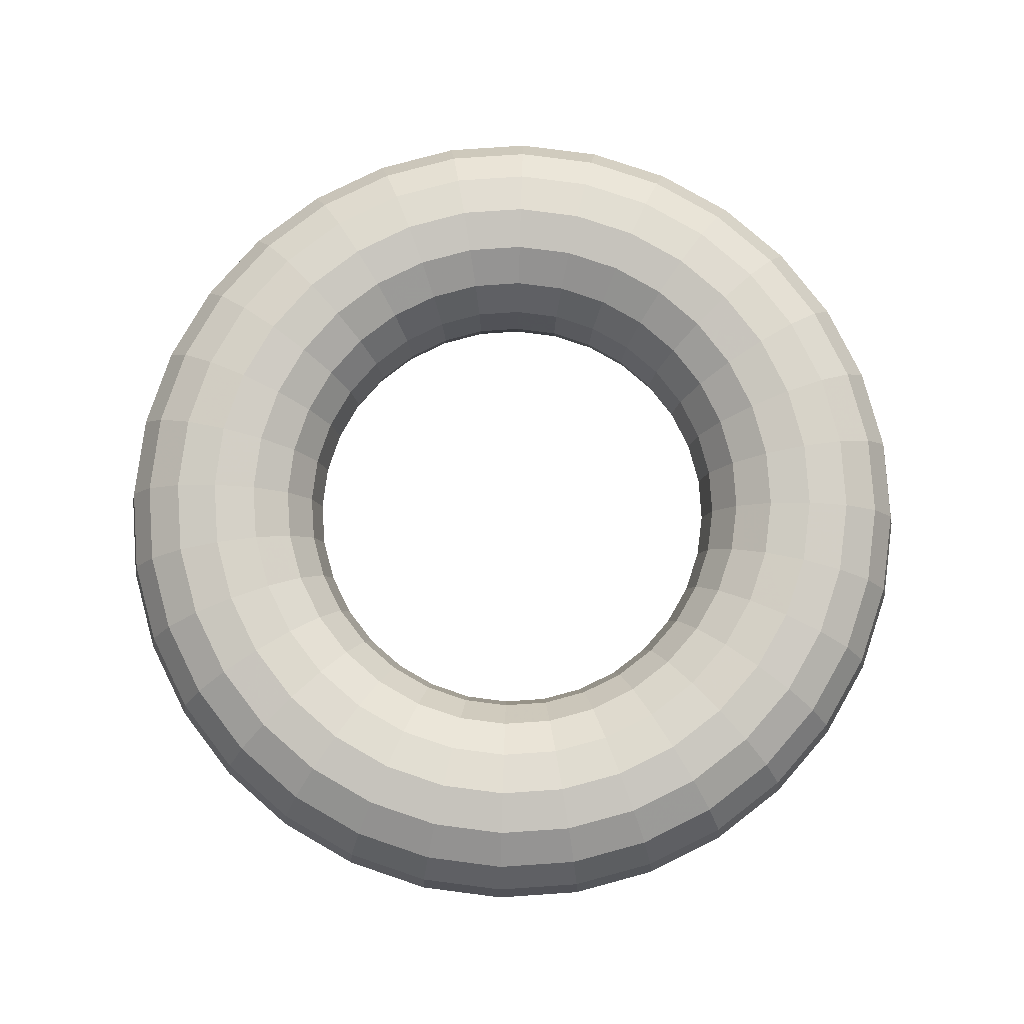
<metadata>
{"format":"obj","ext":"obj","renderer":"f3d","projection":"perspective","resolution":1024,"background":"white","views":[{"elev":79.3,"azim":58.0,"up":"+Y"}]}
</metadata>
<code>
o Torus
v 1 0 0
v 0.981 0.09567 0
v 0.9268 0.1768 0
v 0.8457 0.231 0
v 0.75 0.25 0
v 0.6543 0.231 0
v 0.5732 0.1768 0
v 0.519 0.09567 0
v 0.5 0 0
v 0.519 -0.09567 0
v 0.5732 -0.1768 0
v 0.6543 -0.231 0
v 0.75 -0.25 0
v 0.8457 -0.231 0
v 0.9268 -0.1768 0
v 0.981 -0.09567 0
v 0.9808 0 -0.1951
v 0.9621 0.09567 -0.1914
v 0.909 0.1768 -0.1808
v 0.8294 0.231 -0.165
v 0.7356 0.25 -0.1463
v 0.6418 0.231 -0.1277
v 0.5622 0.1768 -0.1118
v 0.5091 0.09567 -0.1013
v 0.4904 0 -0.09755
v 0.5091 -0.09567 -0.1013
v 0.5622 -0.1768 -0.1118
v 0.6418 -0.231 -0.1277
v 0.7356 -0.25 -0.1463
v 0.8294 -0.231 -0.165
v 0.909 -0.1768 -0.1808
v 0.9621 -0.09567 -0.1914
v 0.9239 0 -0.3827
v 0.9063 0.09567 -0.3754
v 0.8562 0.1768 -0.3547
v 0.7813 0.231 -0.3236
v 0.6929 0.25 -0.287
v 0.6045 0.231 -0.2504
v 0.5296 0.1768 -0.2194
v 0.4795 0.09567 -0.1986
v 0.4619 0 -0.1913
v 0.4795 -0.09567 -0.1986
v 0.5296 -0.1768 -0.2194
v 0.6045 -0.231 -0.2504
v 0.6929 -0.25 -0.287
v 0.7813 -0.231 -0.3236
v 0.8562 -0.1768 -0.3547
v 0.9063 -0.09567 -0.3754
v 0.8315 0 -0.5556
v 0.8156 0.09567 -0.545
v 0.7706 0.1768 -0.5149
v 0.7032 0.231 -0.4698
v 0.6236 0.25 -0.4167
v 0.5441 0.231 -0.3635
v 0.4766 0.1768 -0.3185
v 0.4316 0.09567 -0.2884
v 0.4157 0 -0.2778
v 0.4316 -0.09567 -0.2884
v 0.4766 -0.1768 -0.3185
v 0.5441 -0.231 -0.3635
v 0.6236 -0.25 -0.4167
v 0.7032 -0.231 -0.4698
v 0.7706 -0.1768 -0.5149
v 0.8156 -0.09567 -0.545
v 0.7071 0 -0.7071
v 0.6936 0.09567 -0.6936
v 0.6553 0.1768 -0.6553
v 0.598 0.231 -0.598
v 0.5303 0.25 -0.5303
v 0.4627 0.231 -0.4627
v 0.4053 0.1768 -0.4053
v 0.367 0.09567 -0.367
v 0.3536 0 -0.3536
v 0.367 -0.09567 -0.367
v 0.4053 -0.1768 -0.4053
v 0.4627 -0.231 -0.4627
v 0.5303 -0.25 -0.5303
v 0.598 -0.231 -0.598
v 0.6553 -0.1768 -0.6553
v 0.6936 -0.09567 -0.6936
v 0.5556 0 -0.8315
v 0.545 0.09567 -0.8156
v 0.5149 0.1768 -0.7706
v 0.4698 0.231 -0.7032
v 0.4167 0.25 -0.6236
v 0.3635 0.231 -0.5441
v 0.3185 0.1768 -0.4766
v 0.2884 0.09567 -0.4316
v 0.2778 0 -0.4157
v 0.2884 -0.09567 -0.4316
v 0.3185 -0.1768 -0.4766
v 0.3635 -0.231 -0.5441
v 0.4167 -0.25 -0.6236
v 0.4698 -0.231 -0.7032
v 0.5149 -0.1768 -0.7706
v 0.545 -0.09567 -0.8156
v 0.3827 0 -0.9239
v 0.3754 0.09567 -0.9063
v 0.3547 0.1768 -0.8562
v 0.3236 0.231 -0.7813
v 0.287 0.25 -0.6929
v 0.2504 0.231 -0.6045
v 0.2194 0.1768 -0.5296
v 0.1986 0.09567 -0.4795
v 0.1913 0 -0.4619
v 0.1986 -0.09567 -0.4795
v 0.2194 -0.1768 -0.5296
v 0.2504 -0.231 -0.6045
v 0.287 -0.25 -0.6929
v 0.3236 -0.231 -0.7813
v 0.3547 -0.1768 -0.8562
v 0.3754 -0.09567 -0.9063
v 0.1951 0 -0.9808
v 0.1914 0.09567 -0.9621
v 0.1808 0.1768 -0.909
v 0.165 0.231 -0.8294
v 0.1463 0.25 -0.7356
v 0.1277 0.231 -0.6418
v 0.1118 0.1768 -0.5622
v 0.1013 0.09567 -0.5091
v 0.09755 0 -0.4904
v 0.1013 -0.09567 -0.5091
v 0.1118 -0.1768 -0.5622
v 0.1277 -0.231 -0.6418
v 0.1463 -0.25 -0.7356
v 0.165 -0.231 -0.8294
v 0.1808 -0.1768 -0.909
v 0.1914 -0.09567 -0.9621
v 0 0 -1
v 0 0.09567 -0.981
v 0 0.1768 -0.9268
v 0 0.231 -0.8457
v 0 0.25 -0.75
v 0 0.231 -0.6543
v 0 0.1768 -0.5732
v 0 0.09567 -0.519
v 0 0 -0.5
v 0 -0.09567 -0.519
v 0 -0.1768 -0.5732
v 0 -0.231 -0.6543
v 0 -0.25 -0.75
v 0 -0.231 -0.8457
v 0 -0.1768 -0.9268
v 0 -0.09567 -0.981
v -0.1951 0 -0.9808
v -0.1914 0.09567 -0.9621
v -0.1808 0.1768 -0.909
v -0.165 0.231 -0.8294
v -0.1463 0.25 -0.7356
v -0.1277 0.231 -0.6418
v -0.1118 0.1768 -0.5622
v -0.1013 0.09567 -0.5091
v -0.09755 0 -0.4904
v -0.1013 -0.09567 -0.5091
v -0.1118 -0.1768 -0.5622
v -0.1277 -0.231 -0.6418
v -0.1463 -0.25 -0.7356
v -0.165 -0.231 -0.8294
v -0.1808 -0.1768 -0.909
v -0.1914 -0.09567 -0.9621
v -0.3827 0 -0.9239
v -0.3754 0.09567 -0.9063
v -0.3547 0.1768 -0.8562
v -0.3236 0.231 -0.7813
v -0.287 0.25 -0.6929
v -0.2504 0.231 -0.6045
v -0.2194 0.1768 -0.5296
v -0.1986 0.09567 -0.4795
v -0.1913 0 -0.4619
v -0.1986 -0.09567 -0.4795
v -0.2194 -0.1768 -0.5296
v -0.2504 -0.231 -0.6045
v -0.287 -0.25 -0.6929
v -0.3236 -0.231 -0.7813
v -0.3547 -0.1768 -0.8562
v -0.3754 -0.09567 -0.9063
v -0.5556 0 -0.8315
v -0.545 0.09567 -0.8156
v -0.5149 0.1768 -0.7706
v -0.4698 0.231 -0.7032
v -0.4167 0.25 -0.6236
v -0.3635 0.231 -0.5441
v -0.3185 0.1768 -0.4766
v -0.2884 0.09567 -0.4316
v -0.2778 0 -0.4157
v -0.2884 -0.09567 -0.4316
v -0.3185 -0.1768 -0.4766
v -0.3635 -0.231 -0.5441
v -0.4167 -0.25 -0.6236
v -0.4698 -0.231 -0.7032
v -0.5149 -0.1768 -0.7706
v -0.545 -0.09567 -0.8156
v -0.7071 0 -0.7071
v -0.6937 0.09567 -0.6936
v -0.6553 0.1768 -0.6553
v -0.598 0.231 -0.598
v -0.5303 0.25 -0.5303
v -0.4627 0.231 -0.4627
v -0.4053 0.1768 -0.4053
v -0.367 0.09567 -0.367
v -0.3536 0 -0.3536
v -0.367 -0.09567 -0.367
v -0.4053 -0.1768 -0.4053
v -0.4627 -0.231 -0.4627
v -0.5303 -0.25 -0.5303
v -0.598 -0.231 -0.598
v -0.6553 -0.1768 -0.6553
v -0.6937 -0.09567 -0.6936
v -0.8315 0 -0.5556
v -0.8156 0.09567 -0.545
v -0.7706 0.1768 -0.5149
v -0.7032 0.231 -0.4698
v -0.6236 0.25 -0.4167
v -0.5441 0.231 -0.3635
v -0.4766 0.1768 -0.3185
v -0.4316 0.09567 -0.2884
v -0.4157 0 -0.2778
v -0.4316 -0.09567 -0.2884
v -0.4766 -0.1768 -0.3185
v -0.5441 -0.231 -0.3635
v -0.6236 -0.25 -0.4167
v -0.7032 -0.231 -0.4698
v -0.7706 -0.1768 -0.5149
v -0.8156 -0.09567 -0.545
v -0.9239 0 -0.3827
v -0.9063 0.09567 -0.3754
v -0.8562 0.1768 -0.3547
v -0.7813 0.231 -0.3236
v -0.6929 0.25 -0.287
v -0.6045 0.231 -0.2504
v -0.5296 0.1768 -0.2194
v -0.4795 0.09567 -0.1986
v -0.4619 0 -0.1913
v -0.4795 -0.09567 -0.1986
v -0.5296 -0.1768 -0.2194
v -0.6045 -0.231 -0.2504
v -0.6929 -0.25 -0.287
v -0.7813 -0.231 -0.3236
v -0.8562 -0.1768 -0.3547
v -0.9063 -0.09567 -0.3754
v -0.9808 0 -0.1951
v -0.9621 0.09567 -0.1914
v -0.909 0.1768 -0.1808
v -0.8294 0.231 -0.165
v -0.7356 0.25 -0.1463
v -0.6418 0.231 -0.1277
v -0.5622 0.1768 -0.1118
v -0.5091 0.09567 -0.1013
v -0.4904 0 -0.09755
v -0.5091 -0.09567 -0.1013
v -0.5622 -0.1768 -0.1118
v -0.6418 -0.231 -0.1277
v -0.7356 -0.25 -0.1463
v -0.8294 -0.231 -0.165
v -0.909 -0.1768 -0.1808
v -0.9621 -0.09567 -0.1914
v -1 0 -0
v -0.981 0.09567 -0
v -0.9268 0.1768 -0
v -0.8457 0.231 -0
v -0.75 0.25 -0
v -0.6543 0.231 -0
v -0.5732 0.1768 -0
v -0.519 0.09567 -0
v -0.5 0 -0
v -0.519 -0.09567 -0
v -0.5732 -0.1768 -0
v -0.6543 -0.231 -0
v -0.75 -0.25 -0
v -0.8457 -0.231 -0
v -0.9268 -0.1768 -0
v -0.981 -0.09567 -0
v -0.9808 0 0.1951
v -0.9621 0.09567 0.1914
v -0.909 0.1768 0.1808
v -0.8294 0.231 0.165
v -0.7356 0.25 0.1463
v -0.6418 0.231 0.1277
v -0.5622 0.1768 0.1118
v -0.5091 0.09567 0.1013
v -0.4904 0 0.09755
v -0.5091 -0.09567 0.1013
v -0.5622 -0.1768 0.1118
v -0.6418 -0.231 0.1277
v -0.7356 -0.25 0.1463
v -0.8294 -0.231 0.165
v -0.909 -0.1768 0.1808
v -0.9621 -0.09567 0.1914
v -0.9239 0 0.3827
v -0.9063 0.09567 0.3754
v -0.8562 0.1768 0.3547
v -0.7813 0.231 0.3236
v -0.6929 0.25 0.287
v -0.6045 0.231 0.2504
v -0.5296 0.1768 0.2194
v -0.4795 0.09567 0.1986
v -0.4619 0 0.1913
v -0.4795 -0.09567 0.1986
v -0.5296 -0.1768 0.2194
v -0.6045 -0.231 0.2504
v -0.6929 -0.25 0.287
v -0.7813 -0.231 0.3236
v -0.8562 -0.1768 0.3547
v -0.9063 -0.09567 0.3754
v -0.8315 0 0.5556
v -0.8156 0.09567 0.545
v -0.7706 0.1768 0.5149
v -0.7032 0.231 0.4698
v -0.6236 0.25 0.4167
v -0.5441 0.231 0.3635
v -0.4766 0.1768 0.3185
v -0.4316 0.09567 0.2884
v -0.4157 0 0.2778
v -0.4316 -0.09567 0.2884
v -0.4766 -0.1768 0.3185
v -0.5441 -0.231 0.3635
v -0.6236 -0.25 0.4167
v -0.7032 -0.231 0.4698
v -0.7706 -0.1768 0.5149
v -0.8156 -0.09567 0.545
v -0.7071 0 0.7071
v -0.6937 0.09567 0.6936
v -0.6553 0.1768 0.6553
v -0.598 0.231 0.598
v -0.5303 0.25 0.5303
v -0.4627 0.231 0.4627
v -0.4053 0.1768 0.4053
v -0.367 0.09567 0.367
v -0.3536 0 0.3536
v -0.367 -0.09567 0.367
v -0.4053 -0.1768 0.4053
v -0.4627 -0.231 0.4627
v -0.5303 -0.25 0.5303
v -0.598 -0.231 0.598
v -0.6553 -0.1768 0.6553
v -0.6937 -0.09567 0.6936
v -0.5556 0 0.8315
v -0.545 0.09567 0.8156
v -0.5149 0.1768 0.7706
v -0.4698 0.231 0.7031
v -0.4167 0.25 0.6236
v -0.3635 0.231 0.5441
v -0.3185 0.1768 0.4766
v -0.2884 0.09567 0.4316
v -0.2778 0 0.4157
v -0.2884 -0.09567 0.4316
v -0.3185 -0.1768 0.4766
v -0.3635 -0.231 0.5441
v -0.4167 -0.25 0.6236
v -0.4698 -0.231 0.7031
v -0.5149 -0.1768 0.7706
v -0.545 -0.09567 0.8156
v -0.3827 0 0.9239
v -0.3754 0.09567 0.9063
v -0.3547 0.1768 0.8562
v -0.3236 0.231 0.7813
v -0.287 0.25 0.6929
v -0.2504 0.231 0.6045
v -0.2194 0.1768 0.5296
v -0.1986 0.09567 0.4795
v -0.1913 0 0.4619
v -0.1986 -0.09567 0.4795
v -0.2194 -0.1768 0.5296
v -0.2504 -0.231 0.6045
v -0.287 -0.25 0.6929
v -0.3236 -0.231 0.7813
v -0.3547 -0.1768 0.8562
v -0.3754 -0.09567 0.9063
v -0.1951 0 0.9808
v -0.1914 0.09567 0.9621
v -0.1808 0.1768 0.909
v -0.165 0.231 0.8294
v -0.1463 0.25 0.7356
v -0.1277 0.231 0.6418
v -0.1118 0.1768 0.5622
v -0.1013 0.09567 0.5091
v -0.09755 0 0.4904
v -0.1013 -0.09567 0.5091
v -0.1118 -0.1768 0.5622
v -0.1277 -0.231 0.6418
v -0.1463 -0.25 0.7356
v -0.165 -0.231 0.8294
v -0.1808 -0.1768 0.909
v -0.1914 -0.09567 0.9621
v 0 0 1
v 0 0.09567 0.981
v 0 0.1768 0.9268
v 0 0.231 0.8457
v 0 0.25 0.75
v 0 0.231 0.6543
v 0 0.1768 0.5732
v 0 0.09567 0.519
v 0 0 0.5
v 0 -0.09567 0.519
v 0 -0.1768 0.5732
v 0 -0.231 0.6543
v 0 -0.25 0.75
v 0 -0.231 0.8457
v 0 -0.1768 0.9268
v 0 -0.09567 0.981
v 0.1951 0 0.9808
v 0.1914 0.09567 0.9621
v 0.1808 0.1768 0.909
v 0.165 0.231 0.8294
v 0.1463 0.25 0.7356
v 0.1277 0.231 0.6418
v 0.1118 0.1768 0.5622
v 0.1013 0.09567 0.5091
v 0.09755 0 0.4904
v 0.1013 -0.09567 0.5091
v 0.1118 -0.1768 0.5622
v 0.1277 -0.231 0.6418
v 0.1463 -0.25 0.7356
v 0.165 -0.231 0.8294
v 0.1808 -0.1768 0.909
v 0.1914 -0.09567 0.9621
v 0.3827 0 0.9239
v 0.3754 0.09567 0.9063
v 0.3547 0.1768 0.8562
v 0.3236 0.231 0.7813
v 0.287 0.25 0.6929
v 0.2504 0.231 0.6045
v 0.2194 0.1768 0.5296
v 0.1986 0.09567 0.4795
v 0.1913 0 0.4619
v 0.1986 -0.09567 0.4795
v 0.2194 -0.1768 0.5296
v 0.2504 -0.231 0.6045
v 0.287 -0.25 0.6929
v 0.3236 -0.231 0.7813
v 0.3547 -0.1768 0.8562
v 0.3754 -0.09567 0.9063
v 0.5556 0 0.8315
v 0.545 0.09567 0.8156
v 0.5149 0.1768 0.7706
v 0.4698 0.231 0.7032
v 0.4167 0.25 0.6236
v 0.3635 0.231 0.5441
v 0.3185 0.1768 0.4766
v 0.2884 0.09567 0.4316
v 0.2778 0 0.4157
v 0.2884 -0.09567 0.4316
v 0.3185 -0.1768 0.4766
v 0.3635 -0.231 0.5441
v 0.4167 -0.25 0.6236
v 0.4698 -0.231 0.7032
v 0.5149 -0.1768 0.7706
v 0.545 -0.09567 0.8156
v 0.7071 0 0.7071
v 0.6936 0.09567 0.6937
v 0.6553 0.1768 0.6553
v 0.598 0.231 0.598
v 0.5303 0.25 0.5303
v 0.4627 0.231 0.4627
v 0.4053 0.1768 0.4053
v 0.367 0.09567 0.367
v 0.3536 0 0.3536
v 0.367 -0.09567 0.367
v 0.4053 -0.1768 0.4053
v 0.4627 -0.231 0.4627
v 0.5303 -0.25 0.5303
v 0.598 -0.231 0.598
v 0.6553 -0.1768 0.6553
v 0.6936 -0.09567 0.6937
v 0.8315 0 0.5556
v 0.8156 0.09567 0.545
v 0.7706 0.1768 0.5149
v 0.7032 0.231 0.4698
v 0.6236 0.25 0.4167
v 0.5441 0.231 0.3635
v 0.4766 0.1768 0.3185
v 0.4316 0.09567 0.2884
v 0.4157 0 0.2778
v 0.4316 -0.09567 0.2884
v 0.4766 -0.1768 0.3185
v 0.5441 -0.231 0.3635
v 0.6236 -0.25 0.4167
v 0.7032 -0.231 0.4698
v 0.7706 -0.1768 0.5149
v 0.8156 -0.09567 0.545
v 0.9239 0 0.3827
v 0.9063 0.09567 0.3754
v 0.8562 0.1768 0.3547
v 0.7813 0.231 0.3236
v 0.6929 0.25 0.287
v 0.6045 0.231 0.2504
v 0.5296 0.1768 0.2194
v 0.4795 0.09567 0.1986
v 0.4619 0 0.1913
v 0.4795 -0.09567 0.1986
v 0.5296 -0.1768 0.2194
v 0.6045 -0.231 0.2504
v 0.6929 -0.25 0.287
v 0.7813 -0.231 0.3236
v 0.8562 -0.1768 0.3547
v 0.9063 -0.09567 0.3754
v 0.9808 0 0.1951
v 0.9621 0.09567 0.1914
v 0.909 0.1768 0.1808
v 0.8294 0.231 0.165
v 0.7356 0.25 0.1463
v 0.6418 0.231 0.1277
v 0.5622 0.1768 0.1118
v 0.5091 0.09567 0.1013
v 0.4904 0 0.09755
v 0.5091 -0.09567 0.1013
v 0.5622 -0.1768 0.1118
v 0.6418 -0.231 0.1277
v 0.7356 -0.25 0.1463
v 0.8294 -0.231 0.165
v 0.909 -0.1768 0.1808
v 0.9621 -0.09567 0.1914
f 1 17 18 2
f 2 18 19 3
f 3 19 20 4
f 4 20 21 5
f 5 21 22 6
f 6 22 23 7
f 7 23 24 8
f 8 24 25 9
f 9 25 26 10
f 10 26 27 11
f 11 27 28 12
f 12 28 29 13
f 13 29 30 14
f 14 30 31 15
f 15 31 32 16
f 1 16 32 17
f 17 33 34 18
f 18 34 35 19
f 19 35 36 20
f 20 36 37 21
f 21 37 38 22
f 22 38 39 23
f 23 39 40 24
f 24 40 41 25
f 25 41 42 26
f 26 42 43 27
f 27 43 44 28
f 28 44 45 29
f 29 45 46 30
f 30 46 47 31
f 31 47 48 32
f 32 48 33 17
f 33 49 50 34
f 34 50 51 35
f 35 51 52 36
f 36 52 53 37
f 37 53 54 38
f 38 54 55 39
f 39 55 56 40
f 40 56 57 41
f 41 57 58 42
f 42 58 59 43
f 43 59 60 44
f 44 60 61 45
f 45 61 62 46
f 46 62 63 47
f 47 63 64 48
f 48 64 49 33
f 49 65 66 50
f 50 66 67 51
f 51 67 68 52
f 52 68 69 53
f 53 69 70 54
f 54 70 71 55
f 55 71 72 56
f 56 72 73 57
f 57 73 74 58
f 58 74 75 59
f 59 75 76 60
f 60 76 77 61
f 61 77 78 62
f 62 78 79 63
f 63 79 80 64
f 64 80 65 49
f 65 81 82 66
f 66 82 83 67
f 67 83 84 68
f 68 84 85 69
f 69 85 86 70
f 70 86 87 71
f 71 87 88 72
f 72 88 89 73
f 73 89 90 74
f 74 90 91 75
f 75 91 92 76
f 76 92 93 77
f 77 93 94 78
f 78 94 95 79
f 79 95 96 80
f 80 96 81 65
f 81 97 98 82
f 82 98 99 83
f 83 99 100 84
f 84 100 101 85
f 85 101 102 86
f 86 102 103 87
f 87 103 104 88
f 88 104 105 89
f 89 105 106 90
f 90 106 107 91
f 91 107 108 92
f 92 108 109 93
f 93 109 110 94
f 94 110 111 95
f 95 111 112 96
f 96 112 97 81
f 97 113 114 98
f 98 114 115 99
f 99 115 116 100
f 100 116 117 101
f 101 117 118 102
f 102 118 119 103
f 103 119 120 104
f 104 120 121 105
f 105 121 122 106
f 106 122 123 107
f 107 123 124 108
f 108 124 125 109
f 109 125 126 110
f 110 126 127 111
f 111 127 128 112
f 112 128 113 97
f 113 129 130 114
f 114 130 131 115
f 115 131 132 116
f 116 132 133 117
f 117 133 134 118
f 118 134 135 119
f 119 135 136 120
f 120 136 137 121
f 121 137 138 122
f 122 138 139 123
f 123 139 140 124
f 124 140 141 125
f 125 141 142 126
f 126 142 143 127
f 127 143 144 128
f 128 144 129 113
f 129 145 146 130
f 130 146 147 131
f 131 147 148 132
f 132 148 149 133
f 133 149 150 134
f 134 150 151 135
f 135 151 152 136
f 136 152 153 137
f 137 153 154 138
f 138 154 155 139
f 139 155 156 140
f 140 156 157 141
f 141 157 158 142
f 142 158 159 143
f 143 159 160 144
f 144 160 145 129
f 145 161 162 146
f 146 162 163 147
f 147 163 164 148
f 148 164 165 149
f 149 165 166 150
f 150 166 167 151
f 151 167 168 152
f 152 168 169 153
f 153 169 170 154
f 154 170 171 155
f 155 171 172 156
f 156 172 173 157
f 157 173 174 158
f 158 174 175 159
f 159 175 176 160
f 160 176 161 145
f 161 177 178 162
f 162 178 179 163
f 163 179 180 164
f 164 180 181 165
f 165 181 182 166
f 166 182 183 167
f 167 183 184 168
f 168 184 185 169
f 169 185 186 170
f 170 186 187 171
f 171 187 188 172
f 172 188 189 173
f 173 189 190 174
f 174 190 191 175
f 175 191 192 176
f 176 192 177 161
f 177 193 194 178
f 178 194 195 179
f 179 195 196 180
f 180 196 197 181
f 181 197 198 182
f 182 198 199 183
f 183 199 200 184
f 184 200 201 185
f 185 201 202 186
f 186 202 203 187
f 187 203 204 188
f 188 204 205 189
f 189 205 206 190
f 190 206 207 191
f 191 207 208 192
f 192 208 193 177
f 193 209 210 194
f 194 210 211 195
f 195 211 212 196
f 196 212 213 197
f 197 213 214 198
f 198 214 215 199
f 199 215 216 200
f 200 216 217 201
f 201 217 218 202
f 202 218 219 203
f 203 219 220 204
f 204 220 221 205
f 205 221 222 206
f 206 222 223 207
f 207 223 224 208
f 208 224 209 193
f 209 225 226 210
f 210 226 227 211
f 211 227 228 212
f 212 228 229 213
f 213 229 230 214
f 214 230 231 215
f 215 231 232 216
f 216 232 233 217
f 217 233 234 218
f 218 234 235 219
f 219 235 236 220
f 220 236 237 221
f 221 237 238 222
f 222 238 239 223
f 223 239 240 224
f 224 240 225 209
f 225 241 242 226
f 226 242 243 227
f 227 243 244 228
f 228 244 245 229
f 229 245 246 230
f 230 246 247 231
f 231 247 248 232
f 232 248 249 233
f 233 249 250 234
f 234 250 251 235
f 235 251 252 236
f 236 252 253 237
f 237 253 254 238
f 238 254 255 239
f 239 255 256 240
f 240 256 241 225
f 241 257 258 242
f 242 258 259 243
f 243 259 260 244
f 244 260 261 245
f 245 261 262 246
f 246 262 263 247
f 247 263 264 248
f 248 264 265 249
f 249 265 266 250
f 250 266 267 251
f 251 267 268 252
f 252 268 269 253
f 253 269 270 254
f 254 270 271 255
f 255 271 272 256
f 256 272 257 241
f 257 273 274 258
f 258 274 275 259
f 259 275 276 260
f 260 276 277 261
f 261 277 278 262
f 262 278 279 263
f 263 279 280 264
f 264 280 281 265
f 265 281 282 266
f 266 282 283 267
f 267 283 284 268
f 268 284 285 269
f 269 285 286 270
f 270 286 287 271
f 271 287 288 272
f 272 288 273 257
f 273 289 290 274
f 274 290 291 275
f 275 291 292 276
f 276 292 293 277
f 277 293 294 278
f 278 294 295 279
f 279 295 296 280
f 280 296 297 281
f 281 297 298 282
f 282 298 299 283
f 283 299 300 284
f 284 300 301 285
f 285 301 302 286
f 286 302 303 287
f 287 303 304 288
f 288 304 289 273
f 289 305 306 290
f 290 306 307 291
f 291 307 308 292
f 292 308 309 293
f 293 309 310 294
f 294 310 311 295
f 295 311 312 296
f 296 312 313 297
f 297 313 314 298
f 298 314 315 299
f 299 315 316 300
f 300 316 317 301
f 301 317 318 302
f 302 318 319 303
f 303 319 320 304
f 304 320 305 289
f 305 321 322 306
f 306 322 323 307
f 307 323 324 308
f 308 324 325 309
f 309 325 326 310
f 310 326 327 311
f 311 327 328 312
f 312 328 329 313
f 313 329 330 314
f 314 330 331 315
f 315 331 332 316
f 316 332 333 317
f 317 333 334 318
f 318 334 335 319
f 319 335 336 320
f 320 336 321 305
f 321 337 338 322
f 322 338 339 323
f 323 339 340 324
f 324 340 341 325
f 325 341 342 326
f 326 342 343 327
f 327 343 344 328
f 328 344 345 329
f 329 345 346 330
f 330 346 347 331
f 331 347 348 332
f 332 348 349 333
f 333 349 350 334
f 334 350 351 335
f 335 351 352 336
f 336 352 337 321
f 337 353 354 338
f 338 354 355 339
f 339 355 356 340
f 340 356 357 341
f 341 357 358 342
f 342 358 359 343
f 343 359 360 344
f 344 360 361 345
f 345 361 362 346
f 346 362 363 347
f 347 363 364 348
f 348 364 365 349
f 349 365 366 350
f 350 366 367 351
f 351 367 368 352
f 352 368 353 337
f 353 369 370 354
f 354 370 371 355
f 355 371 372 356
f 356 372 373 357
f 357 373 374 358
f 358 374 375 359
f 359 375 376 360
f 360 376 377 361
f 361 377 378 362
f 362 378 379 363
f 363 379 380 364
f 364 380 381 365
f 365 381 382 366
f 366 382 383 367
f 367 383 384 368
f 368 384 369 353
f 369 385 386 370
f 370 386 387 371
f 371 387 388 372
f 372 388 389 373
f 373 389 390 374
f 374 390 391 375
f 375 391 392 376
f 376 392 393 377
f 377 393 394 378
f 378 394 395 379
f 379 395 396 380
f 380 396 397 381
f 381 397 398 382
f 382 398 399 383
f 383 399 400 384
f 384 400 385 369
f 385 401 402 386
f 386 402 403 387
f 387 403 404 388
f 388 404 405 389
f 389 405 406 390
f 390 406 407 391
f 391 407 408 392
f 392 408 409 393
f 393 409 410 394
f 394 410 411 395
f 395 411 412 396
f 396 412 413 397
f 397 413 414 398
f 398 414 415 399
f 399 415 416 400
f 400 416 401 385
f 401 417 418 402
f 402 418 419 403
f 403 419 420 404
f 404 420 421 405
f 405 421 422 406
f 406 422 423 407
f 407 423 424 408
f 408 424 425 409
f 409 425 426 410
f 410 426 427 411
f 411 427 428 412
f 412 428 429 413
f 413 429 430 414
f 414 430 431 415
f 415 431 432 416
f 416 432 417 401
f 417 433 434 418
f 418 434 435 419
f 419 435 436 420
f 420 436 437 421
f 421 437 438 422
f 422 438 439 423
f 423 439 440 424
f 424 440 441 425
f 425 441 442 426
f 426 442 443 427
f 427 443 444 428
f 428 444 445 429
f 429 445 446 430
f 430 446 447 431
f 431 447 448 432
f 432 448 433 417
f 433 449 450 434
f 434 450 451 435
f 435 451 452 436
f 436 452 453 437
f 437 453 454 438
f 438 454 455 439
f 439 455 456 440
f 440 456 457 441
f 441 457 458 442
f 442 458 459 443
f 443 459 460 444
f 444 460 461 445
f 445 461 462 446
f 446 462 463 447
f 447 463 464 448
f 448 464 449 433
f 449 465 466 450
f 450 466 467 451
f 451 467 468 452
f 452 468 469 453
f 453 469 470 454
f 454 470 471 455
f 455 471 472 456
f 456 472 473 457
f 457 473 474 458
f 458 474 475 459
f 459 475 476 460
f 460 476 477 461
f 461 477 478 462
f 462 478 479 463
f 463 479 480 464
f 464 480 465 449
f 465 481 482 466
f 466 482 483 467
f 467 483 484 468
f 468 484 485 469
f 469 485 486 470
f 470 486 487 471
f 471 487 488 472
f 472 488 489 473
f 473 489 490 474
f 474 490 491 475
f 475 491 492 476
f 476 492 493 477
f 477 493 494 478
f 478 494 495 479
f 479 495 496 480
f 480 496 481 465
f 481 497 498 482
f 482 498 499 483
f 483 499 500 484
f 484 500 501 485
f 485 501 502 486
f 486 502 503 487
f 487 503 504 488
f 488 504 505 489
f 489 505 506 490
f 490 506 507 491
f 491 507 508 492
f 492 508 509 493
f 493 509 510 494
f 494 510 511 495
f 495 511 512 496
f 496 512 497 481
f 497 1 2 498
f 498 2 3 499
f 499 3 4 500
f 500 4 5 501
f 501 5 6 502
f 502 6 7 503
f 503 7 8 504
f 504 8 9 505
f 505 9 10 506
f 506 10 11 507
f 507 11 12 508
f 508 12 13 509
f 509 13 14 510
f 510 14 15 511
f 511 15 16 512
f 512 16 1 497

</code>
